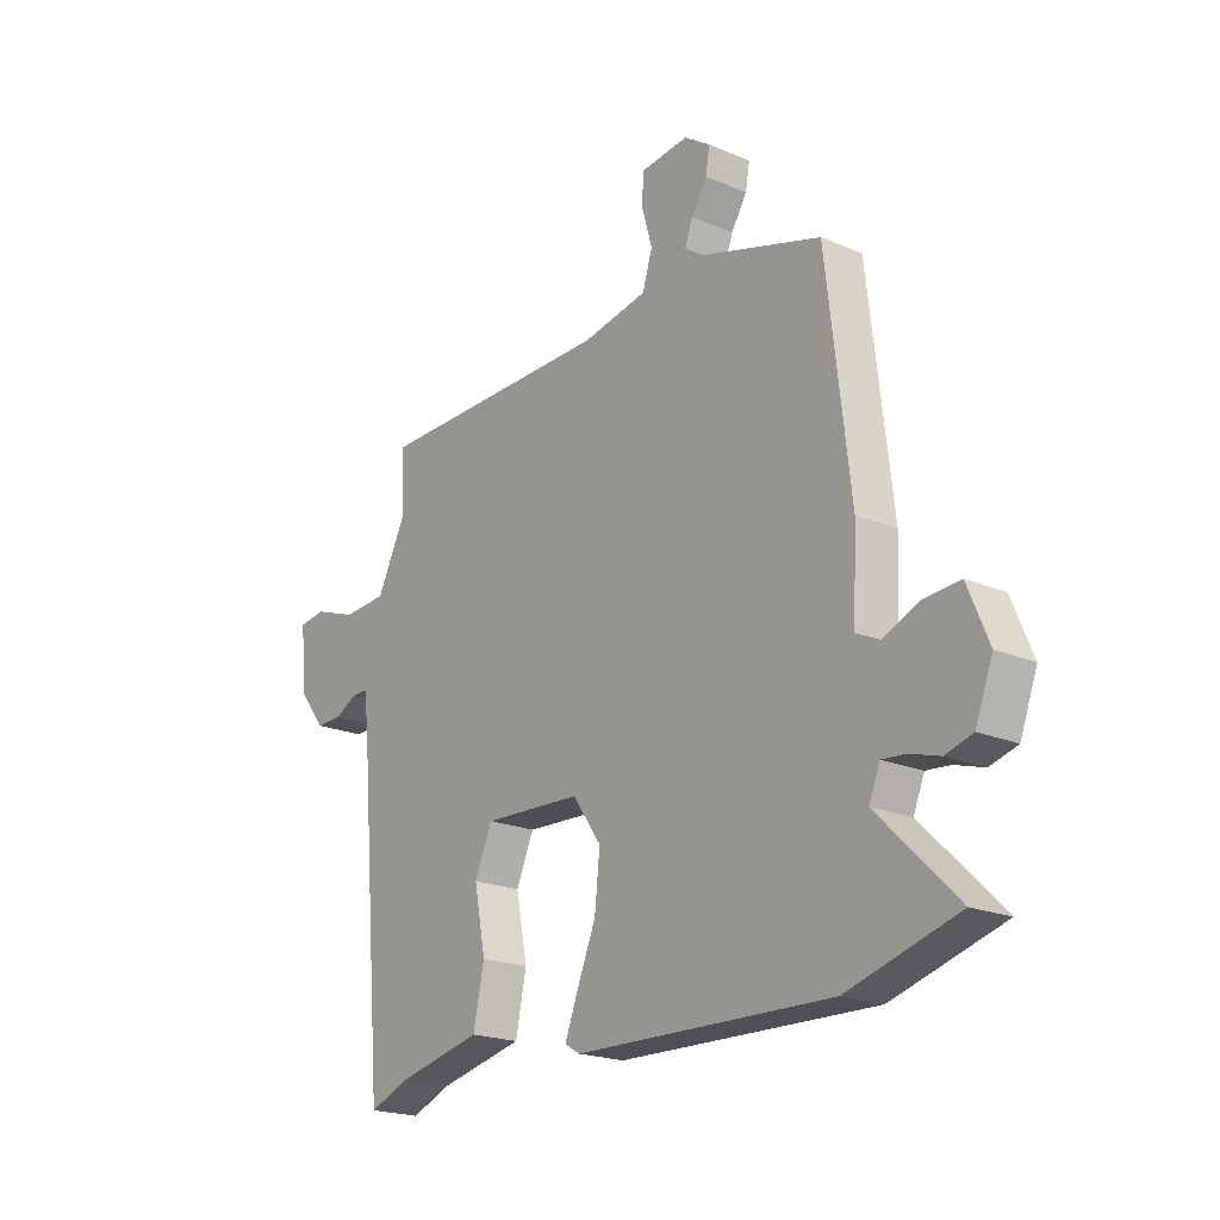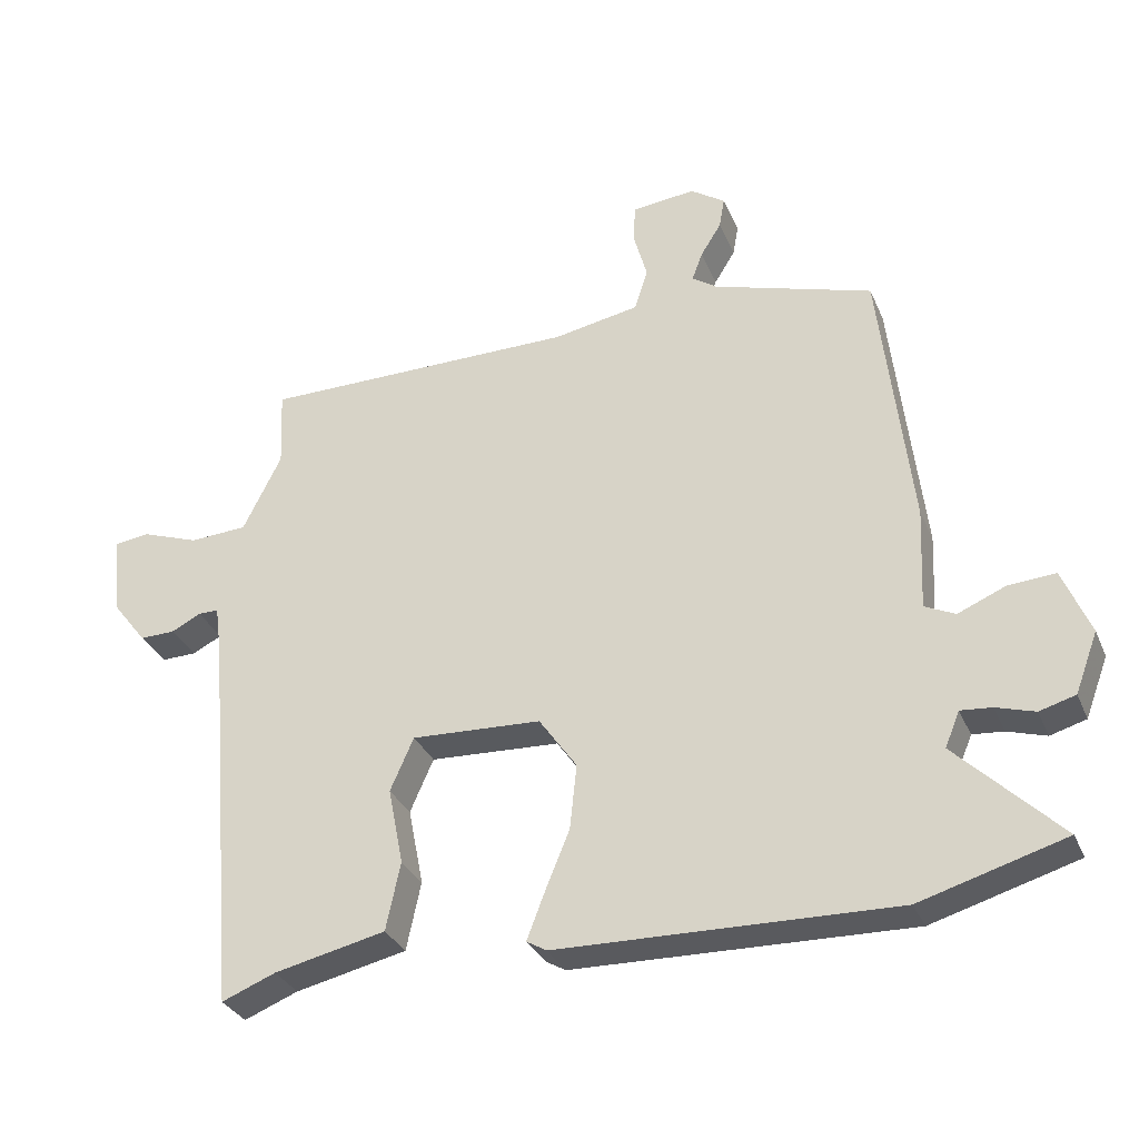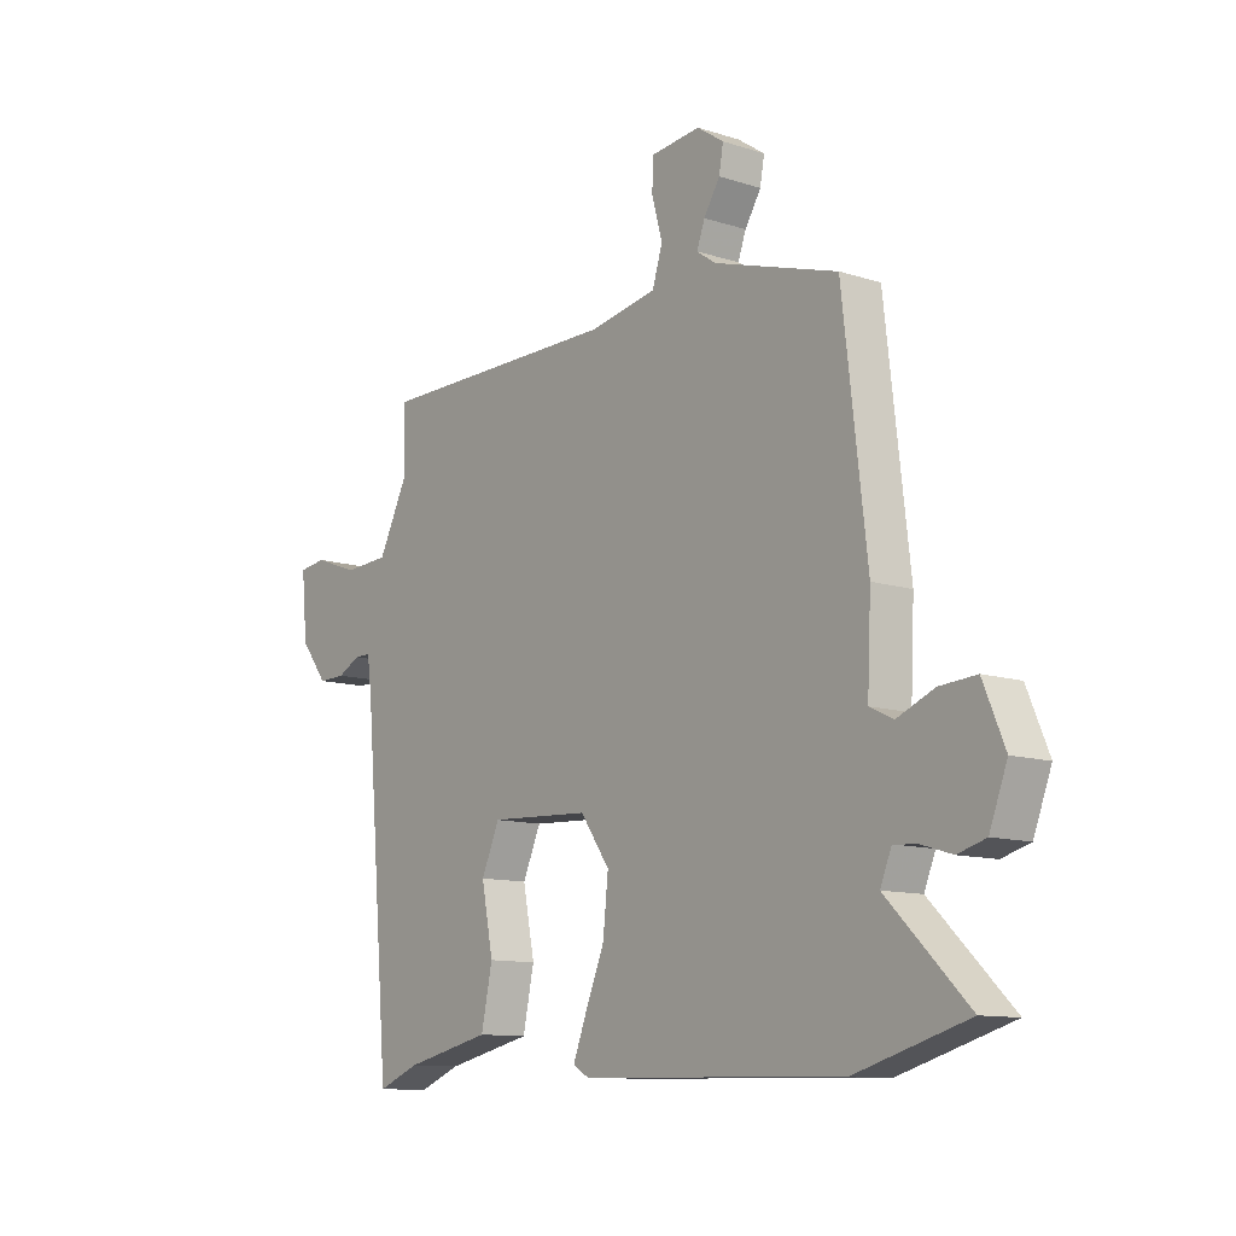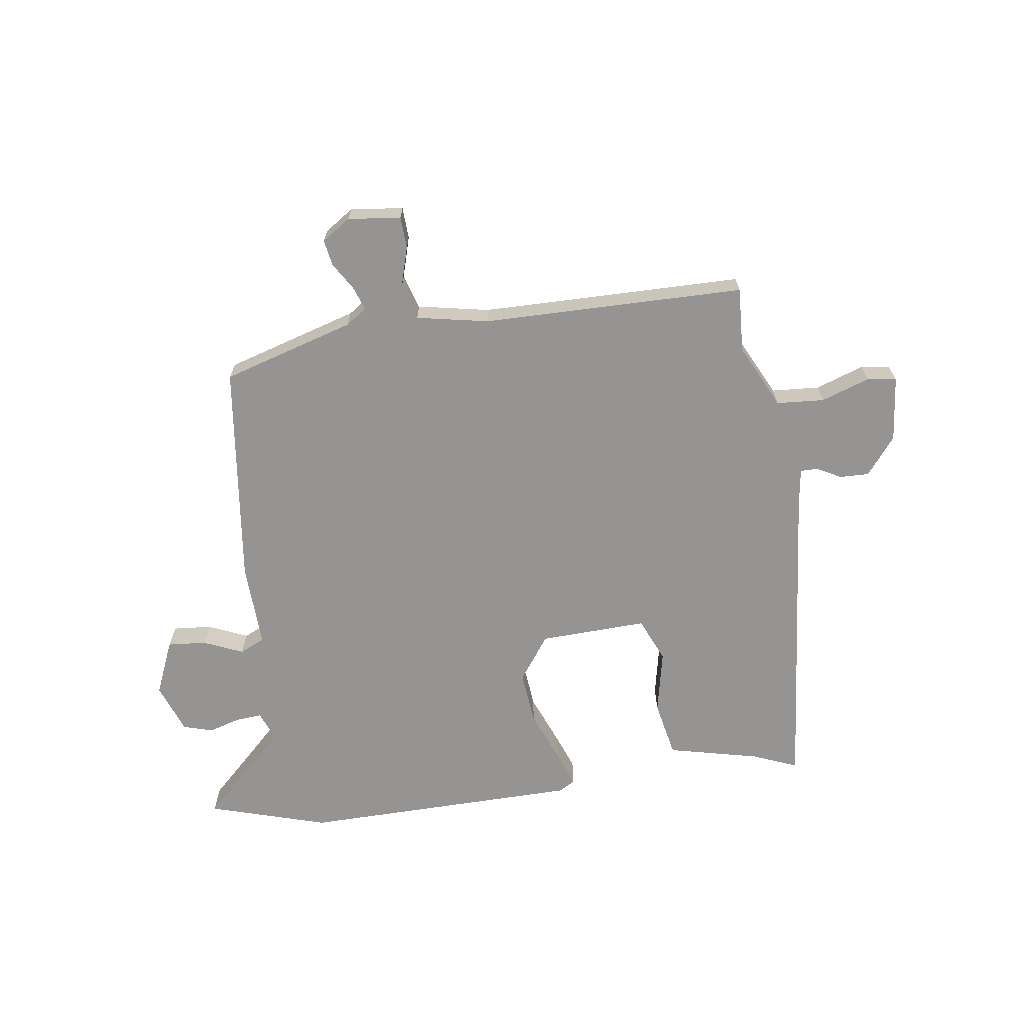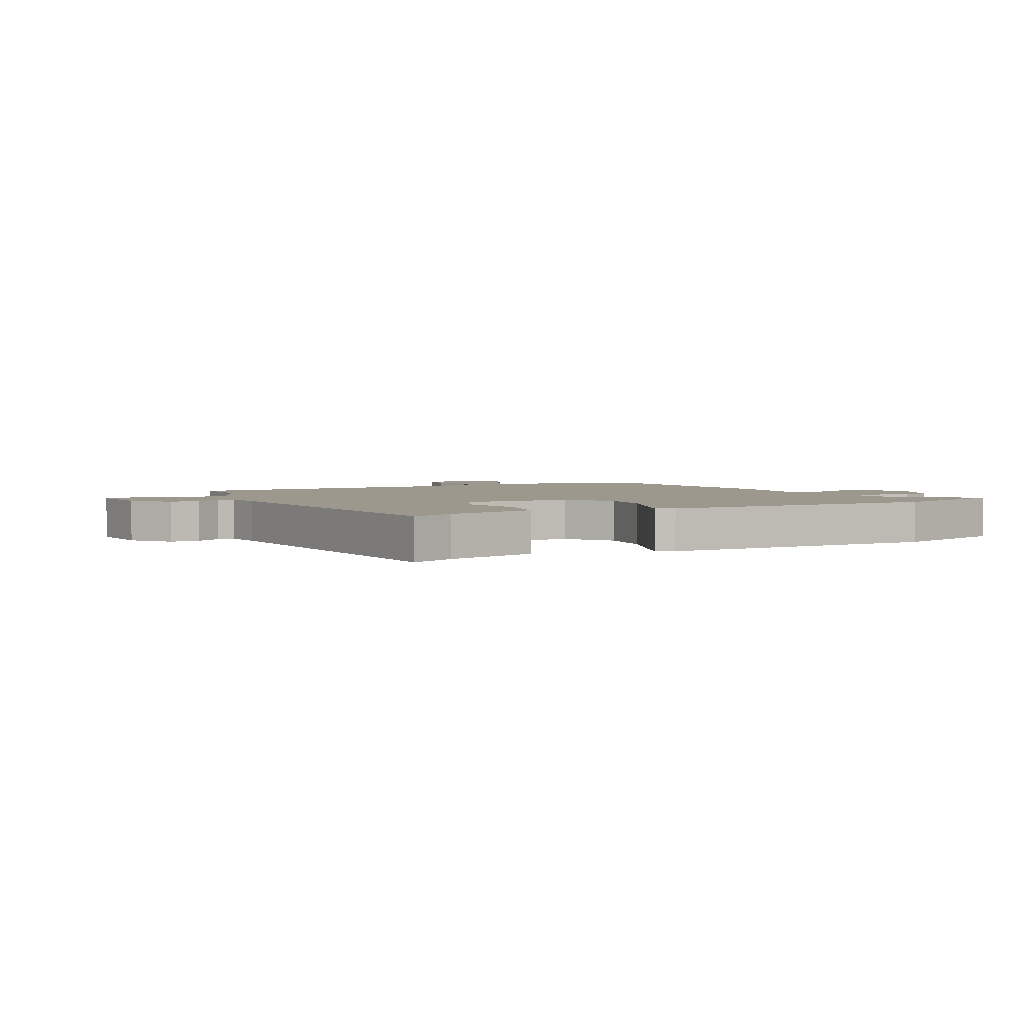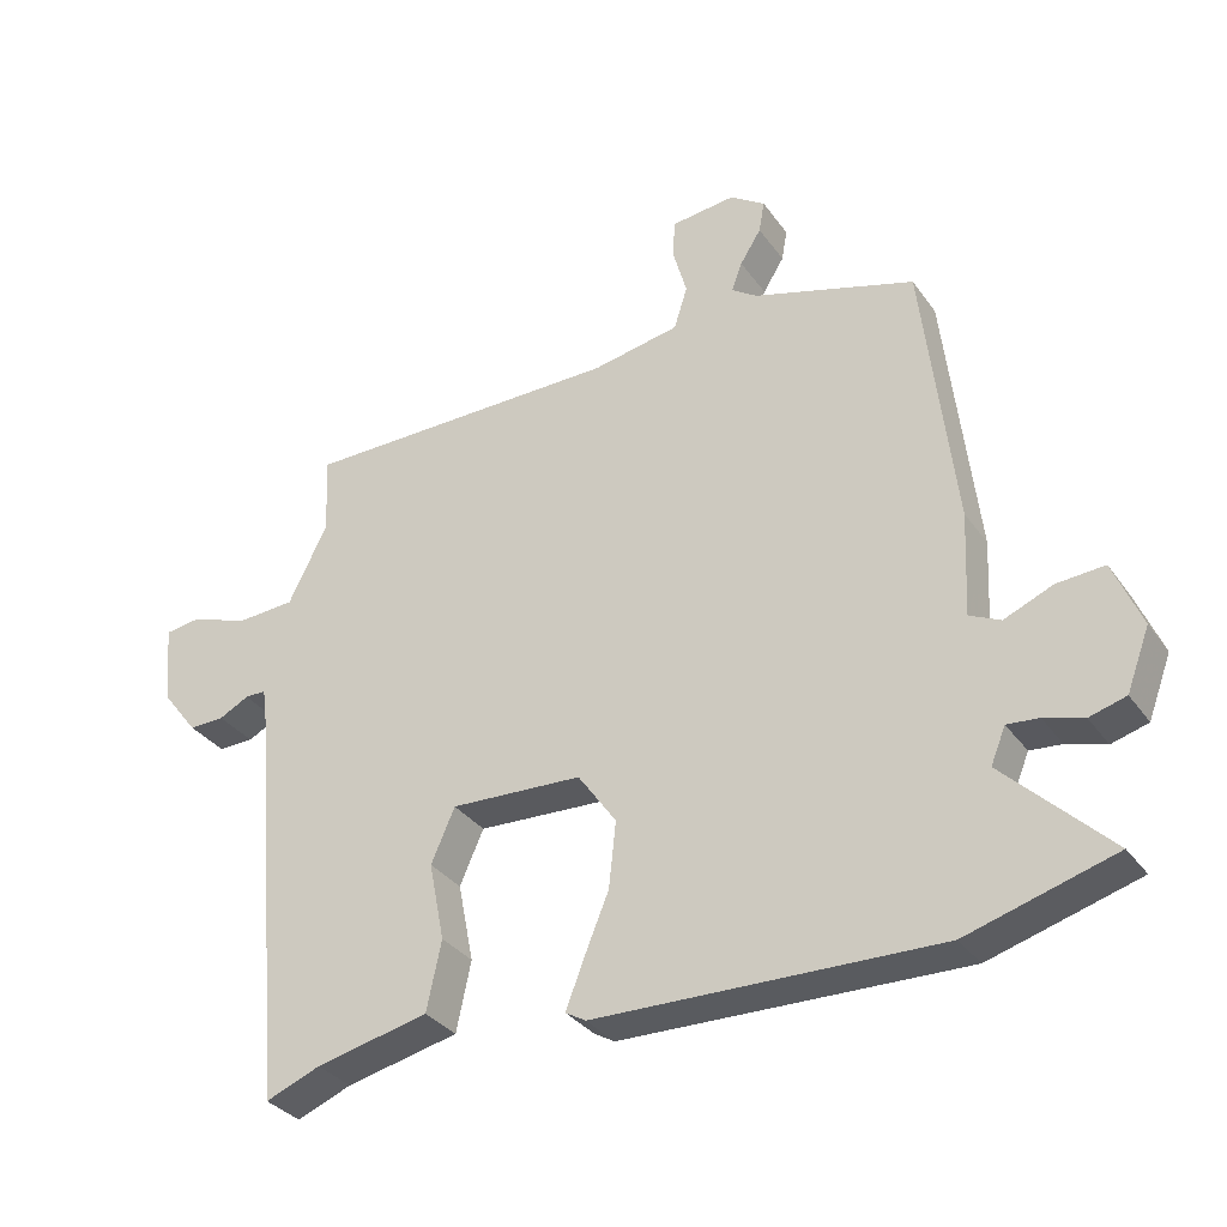
<metadata>
{"format":"obj","ext":"obj","renderer":"f3d","projection":"perspective","resolution":1024,"background":"white","views":[{"elev":-20.5,"azim":-127.7,"up":"+Z"},{"elev":-31.7,"azim":-159.5,"up":"+Z"},{"elev":-11.2,"azim":-128.2,"up":"+Z"},{"elev":-67.1,"azim":7.5,"up":"+Y"},{"elev":3.1,"azim":151.9,"up":"+Y"},{"elev":-33.0,"azim":-150.1,"up":"+Z"}]}
</metadata>
<code>
v 0.457 0.07 0.499
v 0.452 0.07 0.386
v 0.508 0.07 0.274
v 0.592 0.07 0.269
v 0.676 0.07 0.299
v 0.727 0.07 0.292
v 0.716 0.07 0.177
v 0.665 0.07 0.111
v 0.614 0.07 0.112
v 0.571 0.07 0.134
v 0.541 0.07 0.134
v 0.532 0.07 0.067
v 0.483 0.07 -0.498
v 0.405 0.07 -0.467
v 0.244 0.07 -0.431
v 0.223 0.07 -0.332
v 0.245 0.07 -0.22
v 0.211 0.07 -0.143
v 0.023 0.07 -0.152
v -0.032 0.07 -0.23
v -0.022 0.07 -0.324
v 0.015 0.07 -0.414
v 0.039 0.07 -0.477
v 0.01 0.07 -0.494
v -0.478 0.07 -0.506
v -0.687 0.07 -0.445
v -0.537 0.07 -0.297
v -0.558 0.07 -0.246
v -0.603 0.07 -0.25
v -0.659 0.07 -0.267
v -0.711 0.07 -0.252
v -0.744 0.07 -0.165
v -0.704 0.07 -0.069
v -0.636 0.07 -0.074
v -0.567 0.07 -0.103
v -0.523 0.07 -0.082
v -0.53 0.07 0.065
v -0.485 0.07 0.456
v -0.254 0.07 0.527
v -0.218 0.07 0.552
v -0.233 0.07 0.593
v -0.263 0.07 0.641
v -0.271 0.07 0.686
v -0.221 0.07 0.72
v -0.129 0.07 0.71
v -0.126 0.07 0.655
v -0.146 0.07 0.584
v -0.127 0.07 0.523
v -0.002 0.07 0.5
v 0.457 0 0.499
v 0.452 0 0.386
v 0.508 0 0.274
v 0.592 0 0.269
v 0.676 0 0.299
v 0.727 0 0.292
v 0.716 0 0.177
v 0.665 0 0.111
v 0.614 0 0.112
v 0.571 0 0.134
v 0.541 0 0.134
v 0.532 0 0.067
v 0.483 0 -0.498
v 0.405 0 -0.467
v 0.244 0 -0.431
v 0.223 0 -0.332
v 0.245 0 -0.22
v 0.211 0 -0.143
v 0.023 0 -0.152
v -0.032 0 -0.23
v -0.022 0 -0.324
v 0.015 0 -0.414
v 0.039 0 -0.477
v 0.01 0 -0.494
v -0.478 0 -0.506
v -0.687 0 -0.445
v -0.537 0 -0.297
v -0.558 0 -0.246
v -0.603 0 -0.25
v -0.659 0 -0.267
v -0.711 0 -0.252
v -0.744 0 -0.165
v -0.704 0 -0.069
v -0.636 0 -0.074
v -0.567 0 -0.103
v -0.523 0 -0.082
v -0.53 0 0.065
v -0.485 0 0.456
v -0.254 0 0.527
v -0.218 0 0.552
v -0.233 0 0.593
v -0.263 0 0.641
v -0.271 0 0.686
v -0.221 0 0.72
v -0.129 0 0.71
v -0.126 0 0.655
v -0.146 0 0.584
v -0.127 0 0.523
v -0.002 0 0.5
f 45 46 47
f 44 45 47
f 43 44 47
f 42 43 47
f 41 42 47
f 40 41 47 48
f 39 40 48
f 39 48 49
f 38 39 49
f 37 38 49
f 36 37 49
f 33 34 35
f 32 33 35
f 31 32 35
f 30 31 35
f 29 30 35
f 28 29 35 36
f 49 1 2
f 36 49 2
f 28 36 2
f 27 28 2
f 25 26 27
f 24 25 27
f 23 24 27
f 22 23 27
f 21 22 27
f 14 15 16 17
f 14 17 18
f 13 14 18
f 12 13 18
f 11 12 18 19
f 8 9 10
f 7 8 10
f 6 7 10
f 5 6 10
f 4 5 10
f 3 4 10 11
f 2 3 11 19
f 20 21 27
f 19 20 27
f 2 19 27
f 96 95 94
f 96 94 93
f 96 93 92
f 96 92 91
f 96 91 90
f 97 96 90 89
f 97 89 88
f 98 97 88
f 98 88 87
f 98 87 86
f 98 86 85
f 84 83 82
f 84 82 81
f 84 81 80
f 84 80 79
f 84 79 78
f 85 84 78 77
f 51 50 98
f 51 98 85
f 51 85 77
f 51 77 76
f 76 75 74
f 76 74 73
f 76 73 72
f 76 72 71
f 76 71 70
f 66 65 64 63
f 67 66 63
f 67 63 62
f 67 62 61
f 68 67 61 60
f 59 58 57
f 59 57 56
f 59 56 55
f 59 55 54
f 59 54 53
f 60 59 53 52
f 68 60 52 51
f 76 70 69
f 76 69 68
f 76 68 51
f 1 50 51 2
f 2 51 52 3
f 3 52 53 4
f 4 53 54 5
f 5 54 55 6
f 6 55 56 7
f 7 56 57 8
f 8 57 58 9
f 9 58 59 10
f 10 59 60 11
f 11 60 61 12
f 12 61 62 13
f 13 62 63 14
f 14 63 64 15
f 15 64 65 16
f 16 65 66 17
f 17 66 67 18
f 18 67 68 19
f 19 68 69 20
f 20 69 70 21
f 21 70 71 22
f 22 71 72 23
f 23 72 73 24
f 24 73 74 25
f 25 74 75 26
f 26 75 76 27
f 27 76 77 28
f 28 77 78 29
f 29 78 79 30
f 30 79 80 31
f 31 80 81 32
f 32 81 82 33
f 33 82 83 34
f 34 83 84 35
f 35 84 85 36
f 36 85 86 37
f 37 86 87 38
f 38 87 88 39
f 39 88 89 40
f 40 89 90 41
f 41 90 91 42
f 42 91 92 43
f 43 92 93 44
f 44 93 94 45
f 45 94 95 46
f 46 95 96 47
f 47 96 97 48
f 48 97 98 49
f 49 98 50 1

</code>
